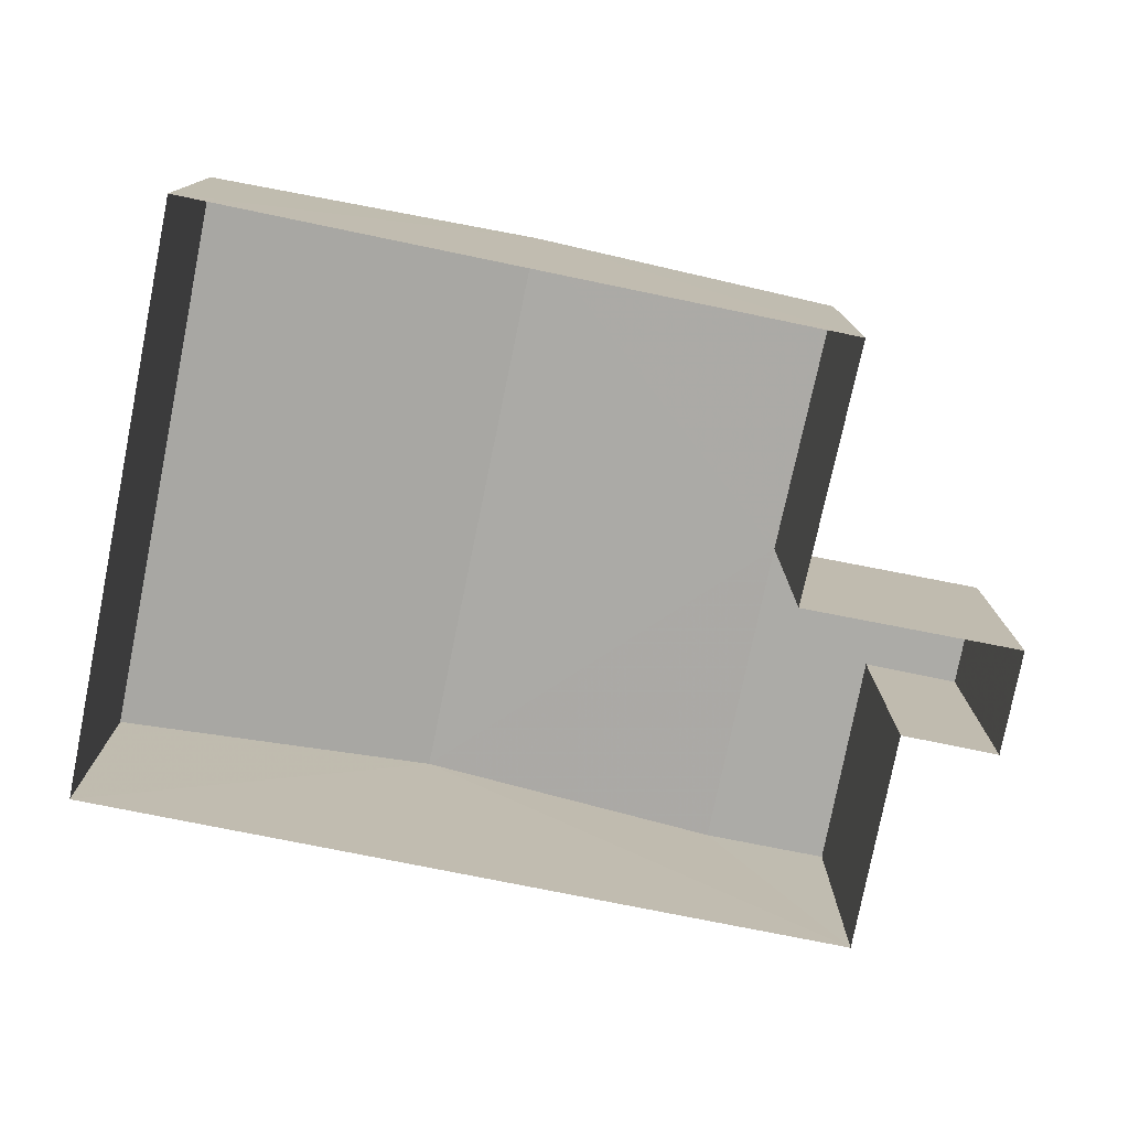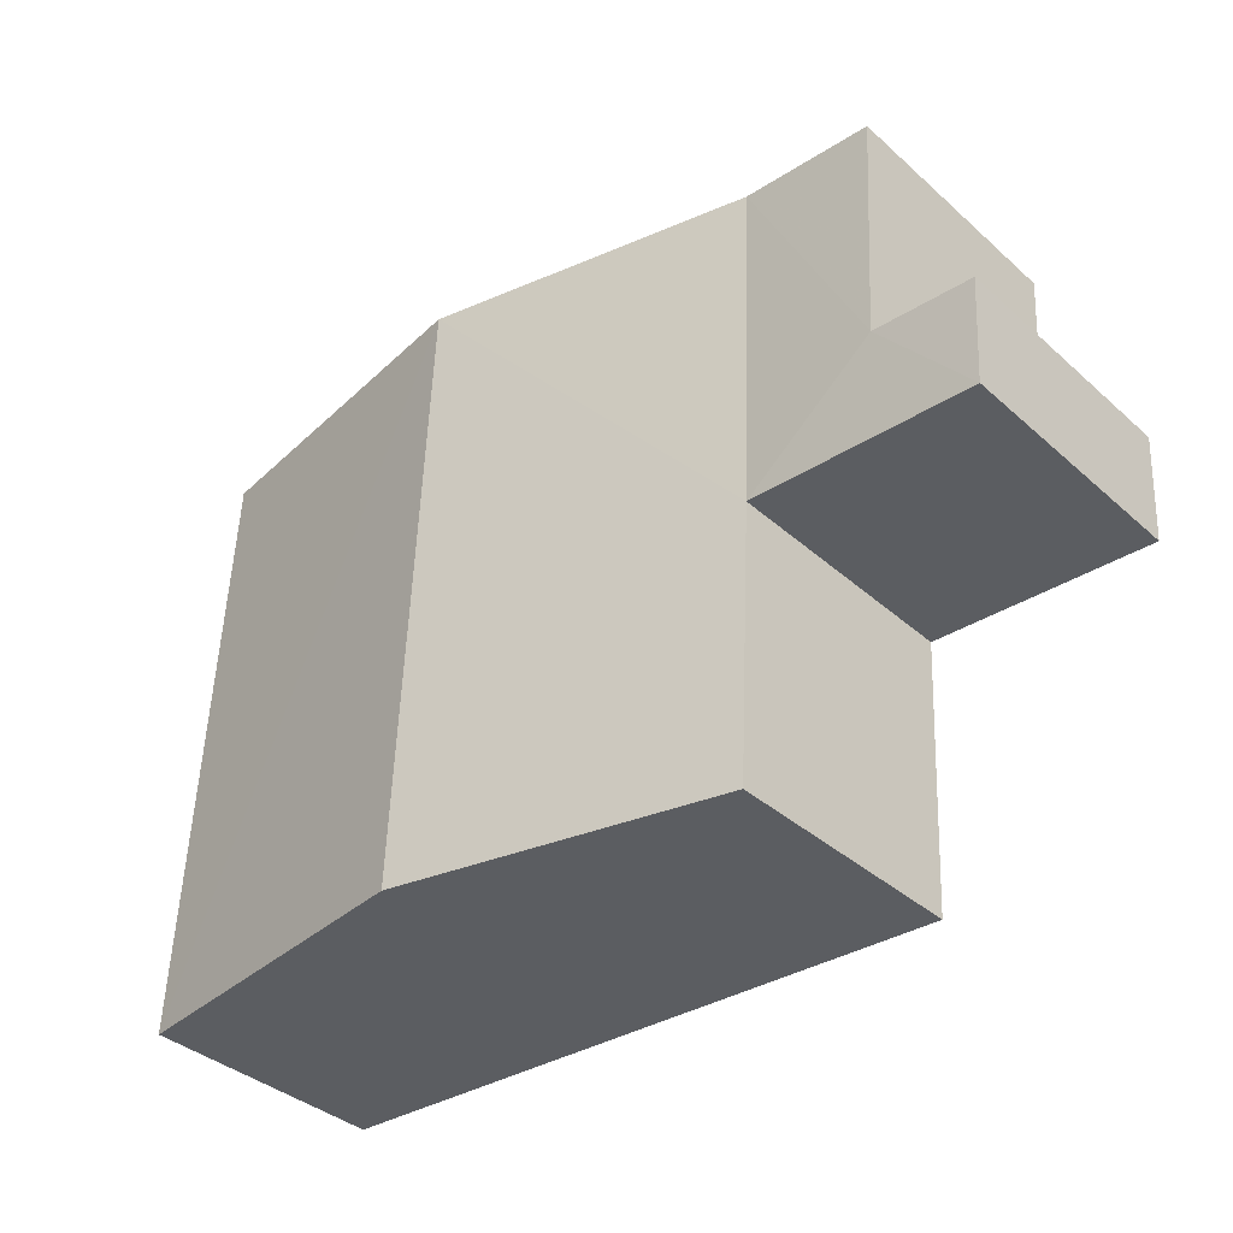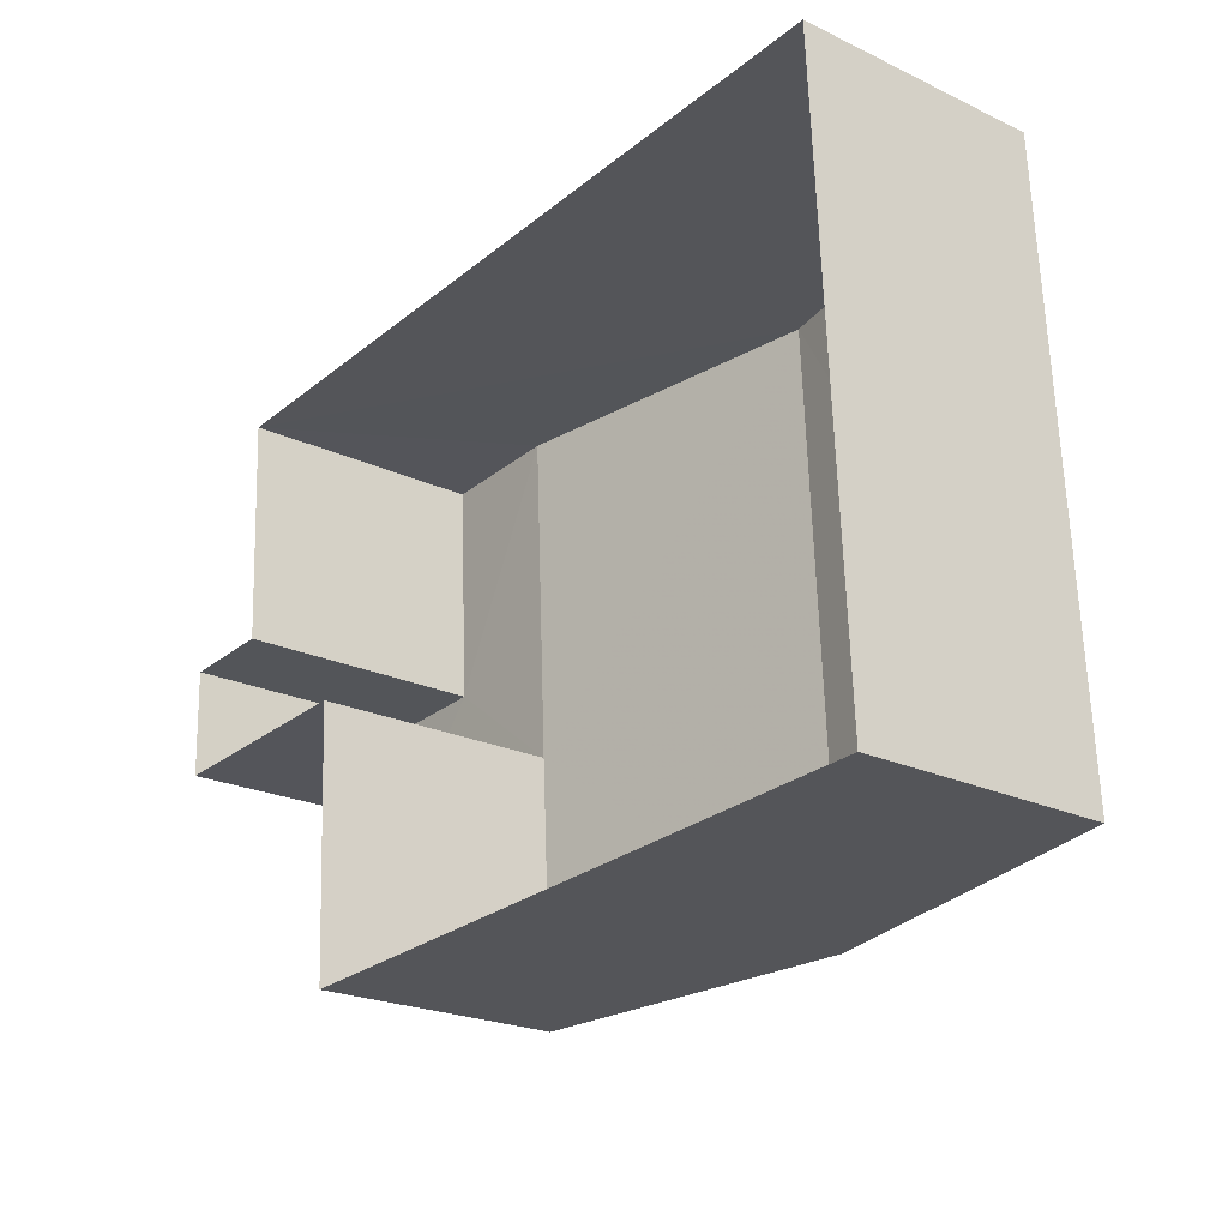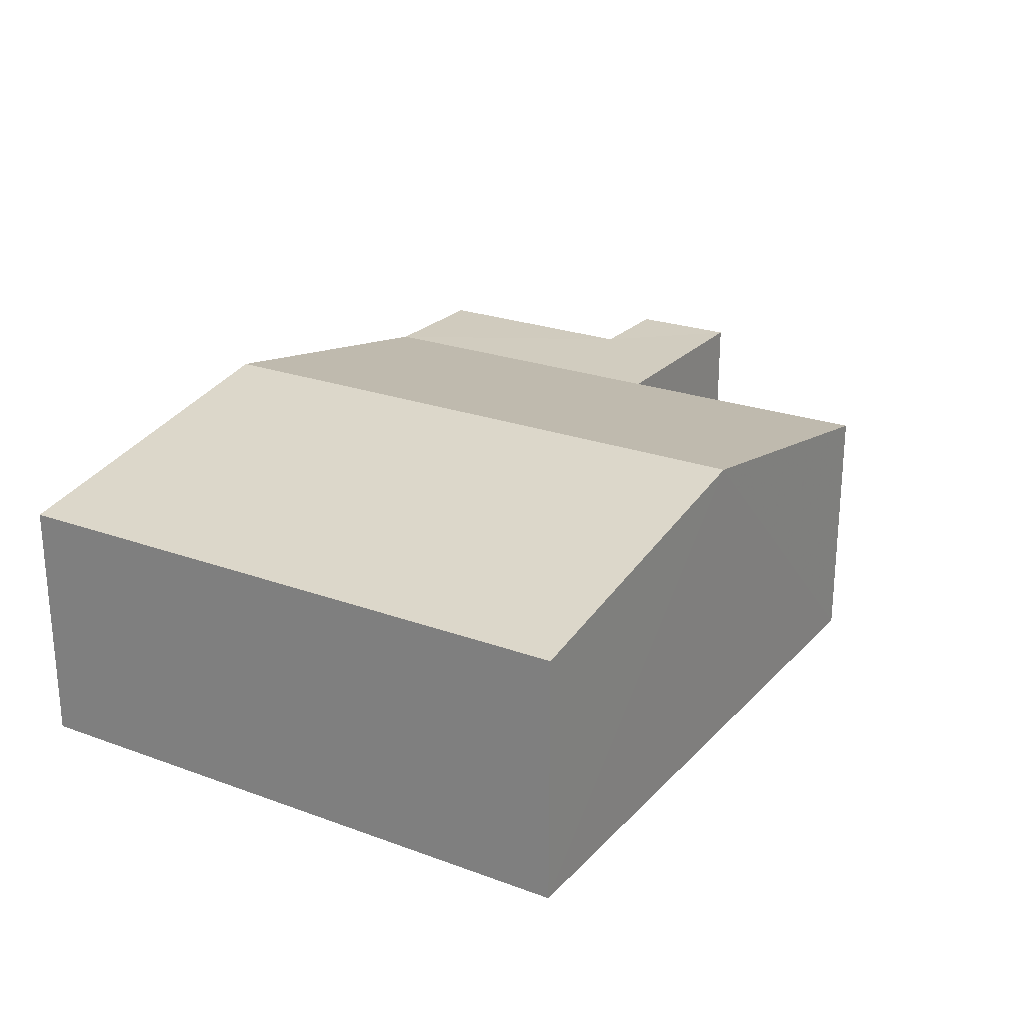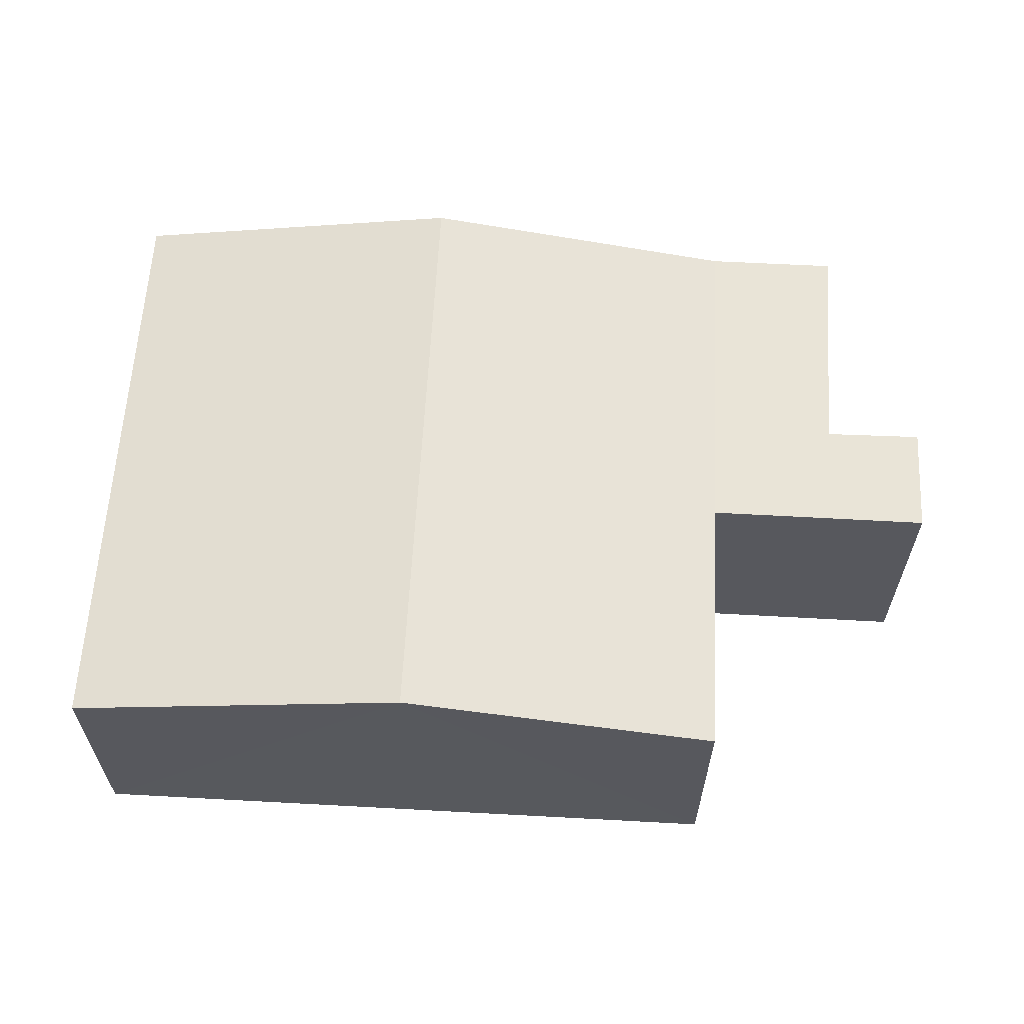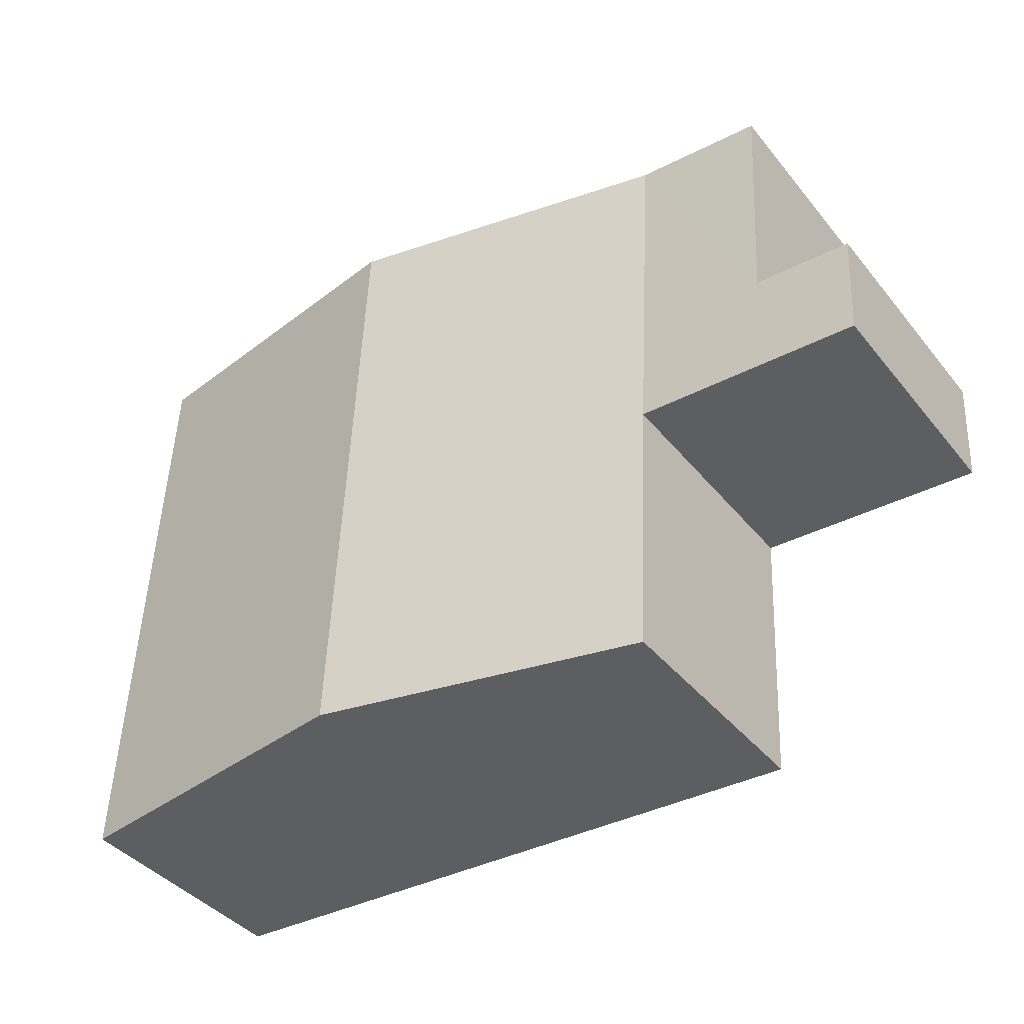
<metadata>
{"format":"obj","ext":"obj","renderer":"f3d","projection":"perspective","resolution":1024,"background":"white","views":[{"elev":-76.3,"azim":-14.5,"up":"+Z"},{"elev":-37.5,"azim":41.7,"up":"+Y"},{"elev":-22.6,"azim":-128.9,"up":"+Y"},{"elev":23.9,"azim":-61.3,"up":"+Z"},{"elev":61.1,"azim":0.3,"up":"+Z"},{"elev":-40.4,"azim":35.3,"up":"+Y"}]}
</metadata>
<code>
v -3.724e+05 -1.034e+05 33.37
v -3.724e+05 -1.034e+05 33.37
v -3.724e+05 -1.034e+05 33.37
v -3.724e+05 -1.034e+05 33.37
v -3.724e+05 -1.034e+05 33.37
v -3.724e+05 -1.034e+05 33.37
v -3.724e+05 -1.034e+05 33.37
v -3.724e+05 -1.034e+05 33.37
v -3.724e+05 -1.034e+05 36.29
v -3.724e+05 -1.034e+05 36.29
v -3.724e+05 -1.034e+05 36.29
v -3.724e+05 -1.034e+05 36.29
v -3.724e+05 -1.034e+05 36.29
v -3.724e+05 -1.034e+05 36.29
v -3.724e+05 -1.034e+05 37
v -3.724e+05 -1.034e+05 36.29
v -3.724e+05 -1.034e+05 37
v -3.724e+05 -1.034e+05 36.29
v -3.724e+05 -1.034e+05 36.29
f 1 2 3
f 1 3 4
f 2 5 3
f 3 6 7
f 7 6 8
f 5 6 3
f 9 10 11
f 12 11 13
f 13 11 14
f 11 10 14
f 15 16 17
f 15 18 16
f 10 15 14
f 14 17 19
f 14 15 17
f 3 19 4
f 3 14 19
f 16 2 1
f 16 18 2
f 9 6 5
f 9 11 6
f 12 7 8
f 12 13 7
f 14 3 7
f 13 14 7
f 12 8 6
f 11 12 6
f 18 15 2
f 2 15 5
f 10 9 5
f 15 10 5
f 16 1 17
f 1 4 17
f 4 19 17

</code>
